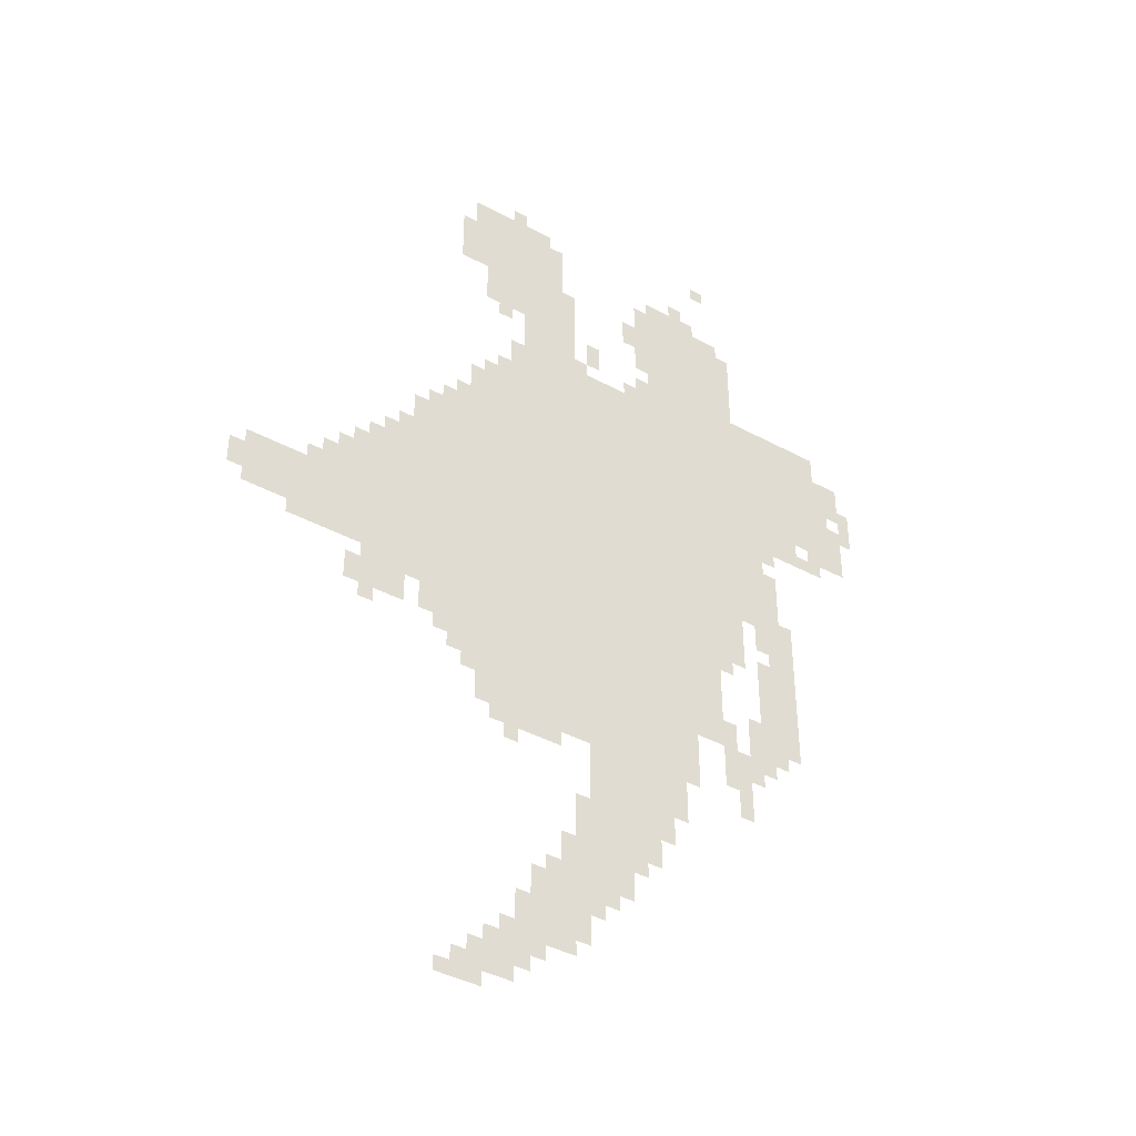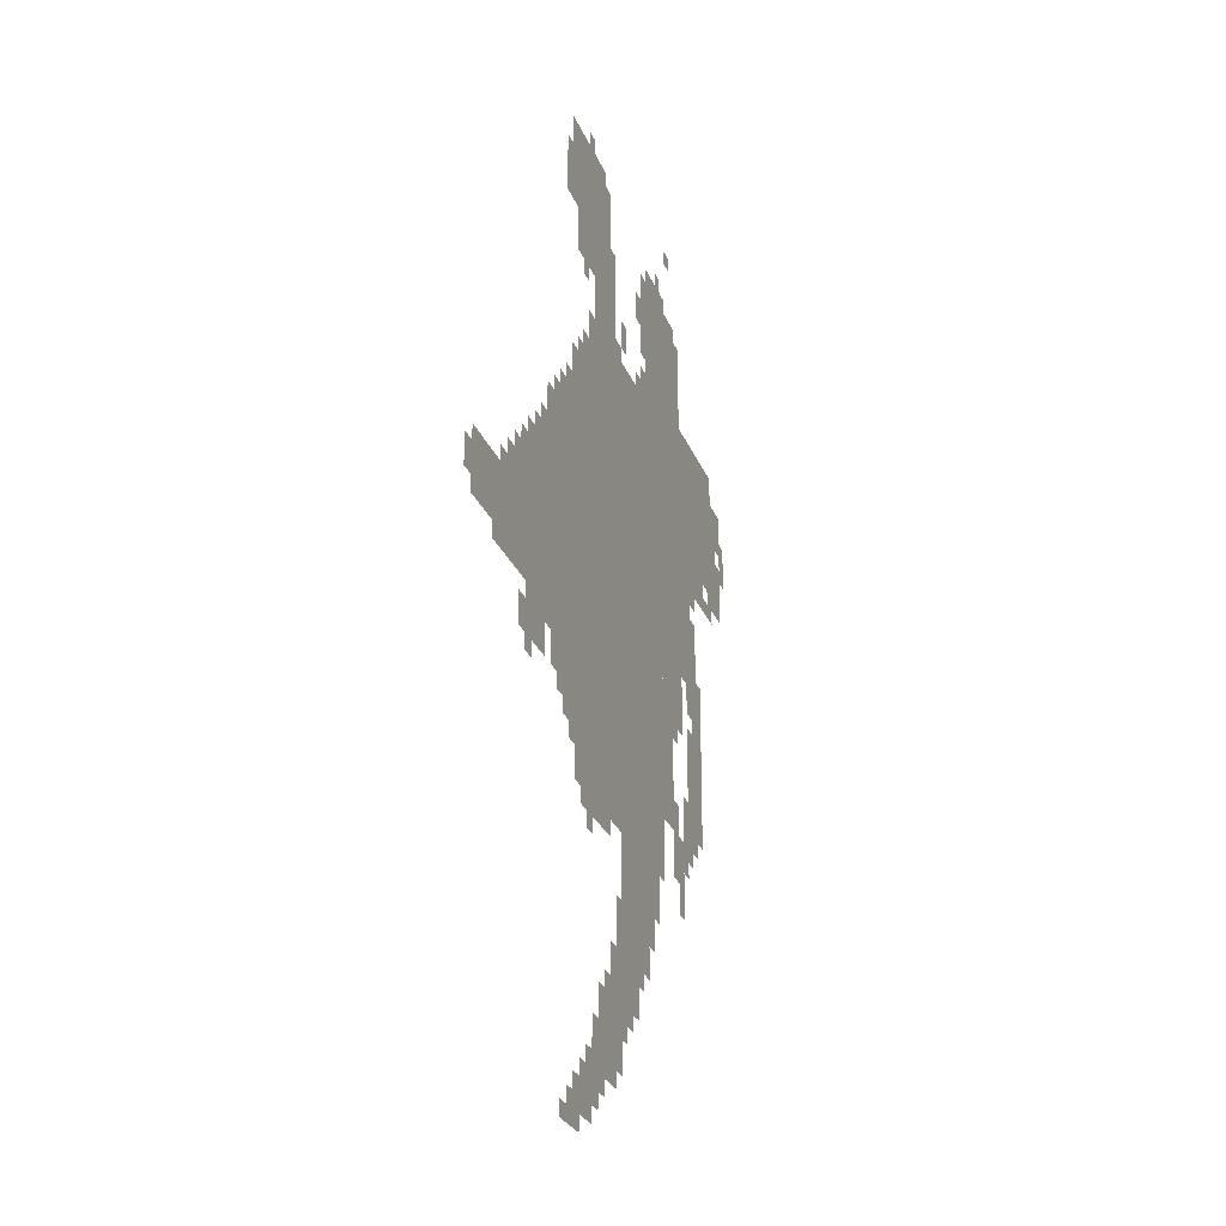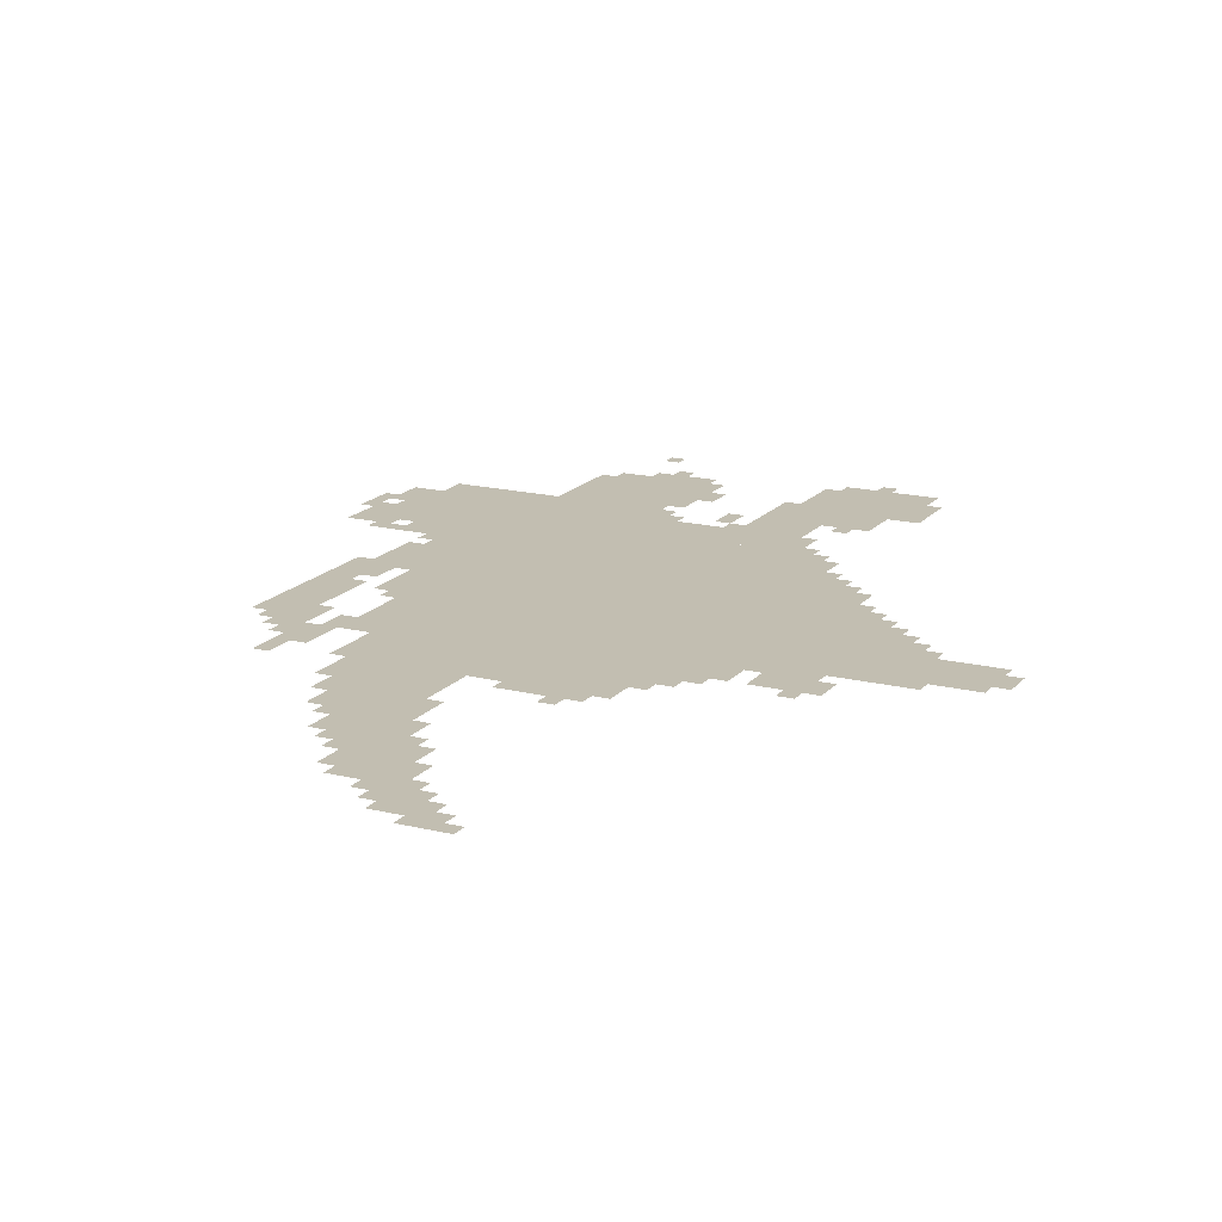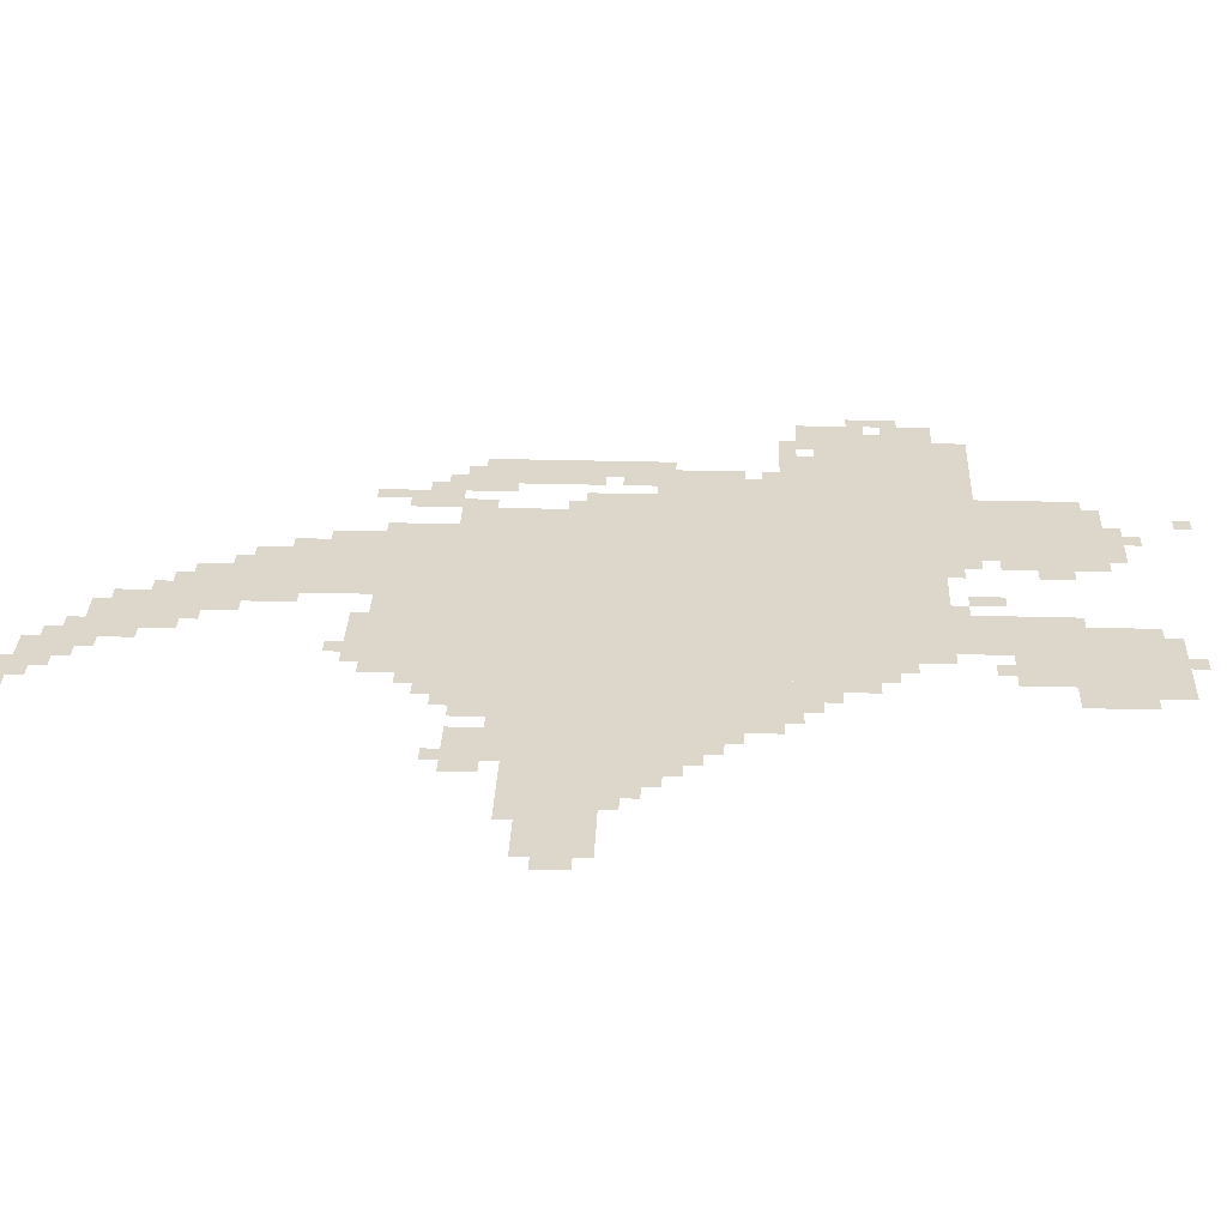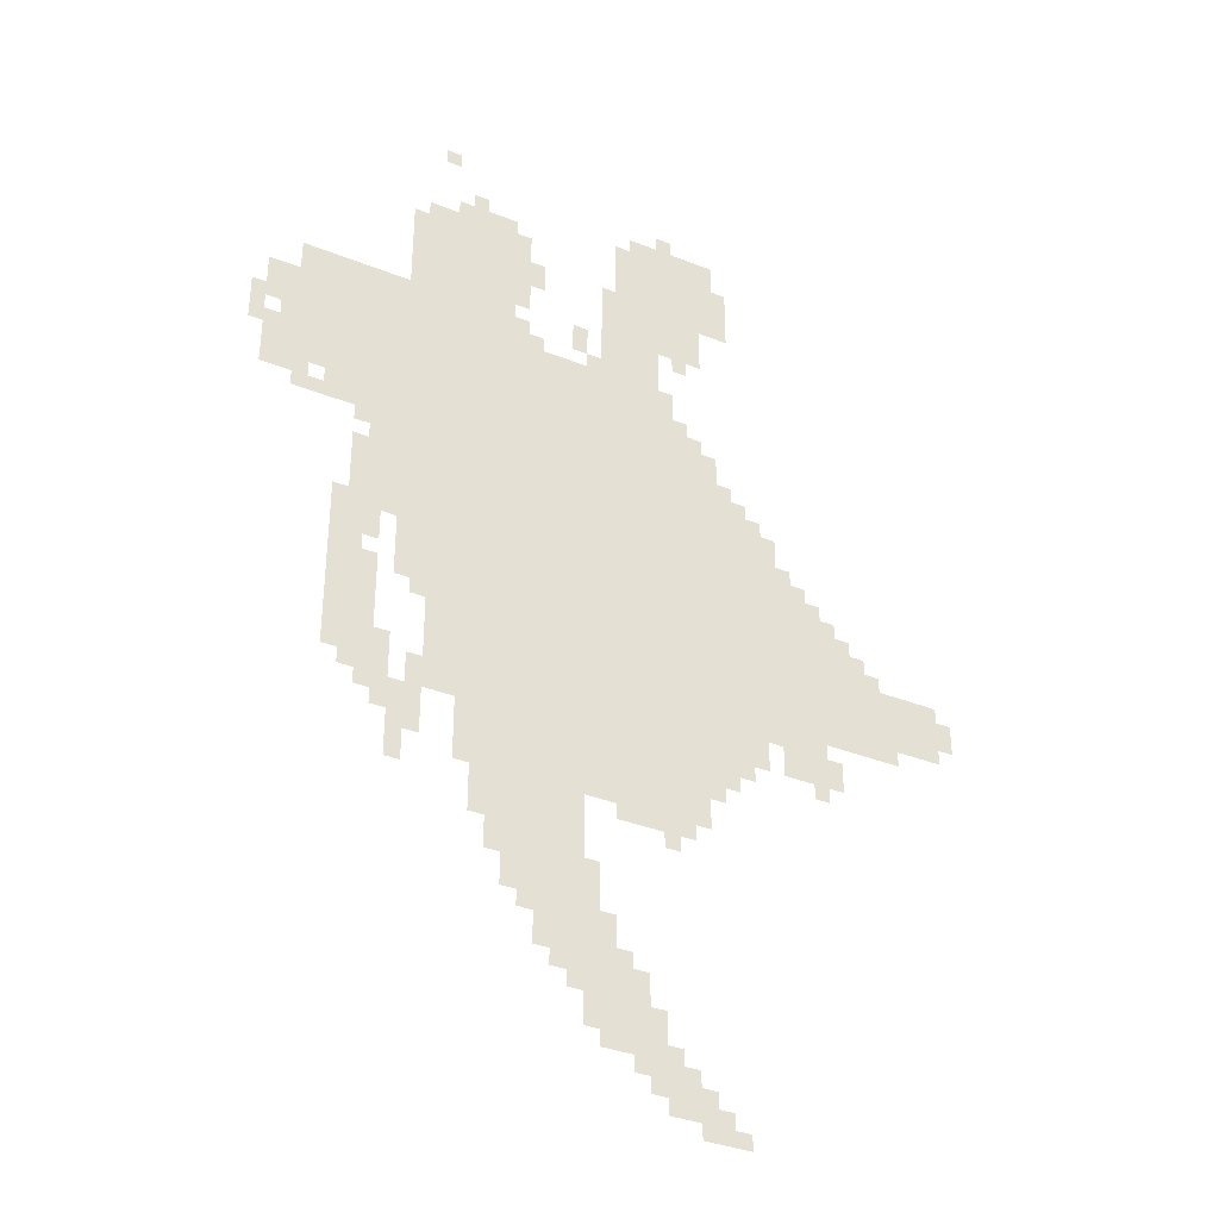
<metadata>
{"format":"obj","ext":"obj","renderer":"f3d","projection":"perspective","resolution":1024,"background":"white","views":[{"elev":-41.3,"azim":146.7,"up":"+Y"},{"elev":-26.8,"azim":108.4,"up":"+Y"},{"elev":17.1,"azim":26.5,"up":"+Z"},{"elev":30.5,"azim":92.3,"up":"+Z"},{"elev":-35.8,"azim":-27.7,"up":"+Y"}]}
</metadata>
<code>
g makeboluo_rw-mesh
v -544 607 0
v -544 1055 0
v -1056 1055 0
v -1056 607 0
v -544 1055 0
v -544 1503 0
v -1056 1503 0
v -1056 1055 0
v -288 831 0
v -288 1183 0
v -544 1183 0
v -544 831 0
v -1184 1375 0
v -1184 1663 0
v -1408 1663 0
v -1408 1375 0
v -1056 1407 0
v -1056 1855 0
v -1184 1855 0
v -1184 1407 0
v -1056 959 0
v -1056 1407 0
v -1184 1407 0
v -1184 959 0
v -544 1695 0
v -544 1951 0
v -736 1951 0
v -736 1695 0
v -32 895 0
v -32 1023 0
v -288 1023 0
v -288 895 0
v -800 511 0
v -800 607 0
v -1024 607 0
v -1024 511 0
v -608 1503 0
v -608 1599 0
v -832 1599 0
v -832 1503 0
v -832 1503 0
v -832 1599 0
v -1056 1599 0
v -1056 1503 0
v -416 1183 0
v -416 1343 0
v -544 1343 0
v -544 1183 0
v -960 1599 0
v -960 1759 0
v -1056 1759 0
v -1056 1599 0
v -960 1759 0
v -960 1919 0
v -1056 1919 0
v -1056 1759 0
v -1248 927 0
v -1248 1119 0
v -1312 1119 0
v -1312 927 0
v -640 1599 0
v -640 1695 0
v -768 1695 0
v -768 1599 0
v -1184 1215 0
v -1184 1375 0
v -1248 1375 0
v -1248 1215 0
v -1248 767 0
v -1248 927 0
v -1312 927 0
v -1312 767 0
v -448 735 0
v -448 831 0
v -544 831 0
v -544 735 0
v -640 95 0
v -640 223 0
v -704 223 0
v -704 95 0
v -256 767 0
v -256 831 0
v -384 831 0
v -384 767 0
v -480 1791 0
v -480 1919 0
v -544 1919 0
v -544 1791 0
v -1056 831 0
v -1056 959 0
v -1120 959 0
v -1120 831 0
v -1184 1087 0
v -1184 1215 0
v -1248 1215 0
v -1248 1087 0
v -800 447 0
v -800 511 0
v -896 511 0
v -896 447 0
v -576 31 0
v -576 127 0
v -640 127 0
v -640 31 0
v -1056 735 0
v -1056 831 0
v -1120 831 0
v -1120 735 0
v -224 1023 0
v -224 1119 0
v -288 1119 0
v -288 1023 0
v -1120 639 0
v -1120 735 0
v -1184 735 0
v -1184 639 0
v -1248 1311 0
v -1248 1375 0
v -1344 1375 0
v -1344 1311 0
v -896 447 0
v -896 511 0
v -992 511 0
v -992 447 0
v -864 383 0
v -864 447 0
v -960 447 0
v -960 383 0
v -768 383 0
v -768 447 0
v -864 447 0
v -864 383 0
v -704 223 0
v -704 319 0
v -768 319 0
v -768 223 0
v -736 319 0
v -736 383 0
v -832 383 0
v -832 319 0
v -704 127 0
v -704 223 0
v -768 223 0
v -768 127 0
v -1216 831 0
v -1216 991 0
v -1248 991 0
v -1248 831 0
v -512 0 0
v -512 63 0
v -576 63 0
v -576 0 0
v -1216 703 0
v -1216 831 0
v -1248 831 0
v -1248 703 0
v -1408 1343 0
v -1408 1471 0
v -1440 1471 0
v -1440 1343 0
v -1408 1471 0
v -1408 1599 0
v -1440 1599 0
v -1440 1471 0
v -832 319 0
v -832 383 0
v -896 383 0
v -896 319 0
v -1184 735 0
v -1184 831 0
v -1216 831 0
v -1216 735 0
v -576 575 0
v -576 607 0
v -672 607 0
v -672 575 0
v -768 223 0
v -768 319 0
v -800 319 0
v -800 223 0
v -128 863 0
v -128 895 0
v -224 895 0
v -224 863 0
v -928 1695 0
v -928 1791 0
v -960 1791 0
v -960 1695 0
v -608 1951 0
v -608 1983 0
v -704 1983 0
v -704 1951 0
v -928 1791 0
v -928 1887 0
v -960 1887 0
v -960 1791 0
v -512 1951 0
v -512 1983 0
v -608 1983 0
v -608 1951 0
v -928 1599 0
v -928 1663 0
v -960 1663 0
v -960 1599 0
v -480 1343 0
v -480 1407 0
v -512 1407 0
v -512 1343 0
v -352 1183 0
v -352 1247 0
v -384 1247 0
v -384 1183 0
v -1376 1311 0
v -1376 1375 0
v -1408 1375 0
v -1408 1311 0
v -896 1759 0
v -896 1823 0
v -928 1823 0
v -928 1759 0
v -800 255 0
v -800 319 0
v -832 319 0
v -832 255 0
v -800 1631 0
v -800 1695 0
v -832 1695 0
v -832 1631 0
v -1472 1471 0
v -1472 1535 0
v -1501 1535 0
v -1501 1471 0
v -1152 575 0
v -1152 639 0
v -1184 639 0
v -1184 575 0
v -480 703 0
v -480 735 0
v -544 735 0
v -544 703 0
v -672 223 0
v -672 287 0
v -704 287 0
v -704 223 0
v -832 255 0
v -832 319 0
v -864 319 0
v -864 255 0
v -1120 735 0
v -1120 799 0
v -1152 799 0
v -1152 735 0
v -1216 1023 0
v -1216 1087 0
v -1248 1087 0
v -1248 1023 0
v -192 1023 0
v -192 1087 0
v -224 1087 0
v -224 1023 0
v -416 767 0
v -416 831 0
v -448 831 0
v -448 767 0
v 0 927 0
v 0 991 0
v -32 991 0
v -32 927 0
v -512 1343 0
v -512 1407 0
v -544 1407 0
v -544 1343 0
v -512 1407 0
v -512 1471 0
v -544 1471 0
v -544 1407 0
v -1440 1343 0
v -1440 1407 0
v -1472 1407 0
v -1472 1343 0
v -1440 1407 0
v -1440 1471 0
v -1472 1471 0
v -1472 1407 0
v -736 1695 0
v -736 1759 0
v -768 1759 0
v -768 1695 0
v -1184 671 0
v -1184 735 0
v -1216 735 0
v -1216 671 0
v -224 863 0
v -224 895 0
v -288 895 0
v -288 863 0
v -768 159 0
v -768 223 0
v -800 223 0
v -800 159 0
v -672 575 0
v -672 607 0
v -736 607 0
v -736 575 0
v -384 1247 0
v -384 1311 0
v -416 1311 0
v -416 1247 0
v -1056 1855 0
v -1056 1887 0
v -1120 1887 0
v -1120 1855 0
v -1440 1535 0
v -1440 1599 0
v -1472 1599 0
v -1472 1535 0
v -736 1759 0
v -736 1823 0
v -768 1823 0
v -768 1759 0
v -384 1183 0
v -384 1247 0
v -416 1247 0
v -416 1183 0
v -1248 1183 0
v -1248 1247 0
v -1280 1247 0
v -1280 1183 0
v -1248 1119 0
v -1248 1183 0
v -1280 1183 0
v -1280 1119 0
v -512 671 0
v -512 703 0
v -544 703 0
v -544 671 0
v -1248 735 0
v -1248 767 0
v -1280 767 0
v -1280 735 0
v -288 735 0
v -288 767 0
v -320 767 0
v -320 735 0
v -1120 927 0
v -1120 959 0
v -1152 959 0
v -1152 927 0
v -160 1023 0
v -160 1055 0
v -192 1055 0
v -192 1023 0
v -320 1183 0
v -320 1215 0
v -352 1215 0
v -352 1183 0
v -256 1119 0
v -256 1151 0
v -288 1151 0
v -288 1119 0
v -608 543 0
v -608 575 0
v -640 575 0
v -640 543 0
v -608 127 0
v -608 159 0
v -640 159 0
v -640 127 0
v -544 63 0
v -544 95 0
v -576 95 0
v -576 63 0
v -640 63 0
v -640 95 0
v -672 95 0
v -672 63 0
v -480 0 0
v -480 31 0
v -512 31 0
v -512 0 0
v -768 447 0
v -768 479 0
v -800 479 0
v -800 447 0
v -896 351 0
v -896 383 0
v -928 383 0
v -928 351 0
v -864 287 0
v -864 319 0
v -896 319 0
v -896 287 0
v -1248 1279 0
v -1248 1311 0
v -1280 1311 0
v -1280 1279 0
v -1088 2015 0
v -1088 2047 0
v -1120 2047 0
v -1120 2015 0
v -608 1983 0
v -608 2015 0
v -640 2015 0
v -640 1983 0
v -512 1919 0
v -512 1951 0
v -544 1951 0
v -544 1919 0
v -800 223 0
v -800 255 0
v -832 255 0
v -832 223 0
v -1440 1503 0
v -1440 1535 0
v -1472 1535 0
v -1472 1503 0
v -1472 1439 0
v -1472 1471 0
v -1501 1471 0
v -1501 1439 0
v -1120 1855 0
v -1120 1887 0
v -1152 1887 0
v -1152 1855 0
v -1024 1919 0
v -1024 1951 0
v -1056 1951 0
v -1056 1919 0
v -576 1503 0
v -576 1535 0
v -608 1535 0
v -608 1503 0
v -448 1343 0
v -448 1375 0
v -480 1375 0
v -480 1343 0
v -1344 1311 0
v -1344 1343 0
v -1376 1343 0
v -1376 1311 0
v -896 1599 0
v -896 1631 0
v -928 1631 0
v -928 1599 0
v -1056 1887 0
v -1056 1919 0
v -1088 1919 0
v -1088 1887 0
v -576 1663 0
v -576 1695 0
v -608 1695 0
v -608 1663 0
v -768 1599 0
v -768 1631 0
v -800 1631 0
v -800 1599 0
g makeboluo_rw-mesh_0
f 3 2 1
f 1 4 3
f 7 6 5
f 5 8 7
f 11 10 9
f 9 12 11
f 15 14 13
f 13 16 15
f 19 18 17
f 17 20 19
f 23 22 21
f 21 24 23
f 27 26 25
f 25 28 27
f 31 30 29
f 29 32 31
f 35 34 33
f 33 36 35
f 39 38 37
f 37 40 39
f 43 42 41
f 41 44 43
f 47 46 45
f 45 48 47
f 51 50 49
f 49 52 51
f 55 54 53
f 53 56 55
f 59 58 57
f 57 60 59
f 63 62 61
f 61 64 63
f 67 66 65
f 65 68 67
f 71 70 69
f 69 72 71
f 75 74 73
f 73 76 75
f 79 78 77
f 77 80 79
f 83 82 81
f 81 84 83
f 87 86 85
f 85 88 87
f 91 90 89
f 89 92 91
f 95 94 93
f 93 96 95
f 99 98 97
f 97 100 99
f 103 102 101
f 101 104 103
f 107 106 105
f 105 108 107
f 111 110 109
f 109 112 111
f 115 114 113
f 113 116 115
f 119 118 117
f 117 120 119
f 123 122 121
f 121 124 123
f 127 126 125
f 125 128 127
f 131 130 129
f 129 132 131
f 135 134 133
f 133 136 135
f 139 138 137
f 137 140 139
f 143 142 141
f 141 144 143
f 147 146 145
f 145 148 147
f 151 150 149
f 149 152 151
f 155 154 153
f 153 156 155
f 159 158 157
f 157 160 159
f 163 162 161
f 161 164 163
f 167 166 165
f 165 168 167
f 171 170 169
f 169 172 171
f 175 174 173
f 173 176 175
f 179 178 177
f 177 180 179
f 183 182 181
f 181 184 183
f 187 186 185
f 185 188 187
f 191 190 189
f 189 192 191
f 195 194 193
f 193 196 195
f 199 198 197
f 197 200 199
f 203 202 201
f 201 204 203
f 207 206 205
f 205 208 207
f 211 210 209
f 209 212 211
f 215 214 213
f 213 216 215
f 219 218 217
f 217 220 219
f 223 222 221
f 221 224 223
f 227 226 225
f 225 228 227
f 231 230 229
f 229 232 231
f 235 234 233
f 233 236 235
f 239 238 237
f 237 240 239
f 243 242 241
f 241 244 243
f 247 246 245
f 245 248 247
f 251 250 249
f 249 252 251
f 255 254 253
f 253 256 255
f 259 258 257
f 257 260 259
f 263 262 261
f 261 264 263
f 267 266 265
f 265 268 267
f 271 270 269
f 269 272 271
f 275 274 273
f 273 276 275
f 279 278 277
f 277 280 279
f 283 282 281
f 281 284 283
f 287 286 285
f 285 288 287
f 291 290 289
f 289 292 291
f 295 294 293
f 293 296 295
f 299 298 297
f 297 300 299
f 303 302 301
f 301 304 303
f 307 306 305
f 305 308 307
f 311 310 309
f 309 312 311
f 315 314 313
f 313 316 315
f 319 318 317
f 317 320 319
f 323 322 321
f 321 324 323
f 327 326 325
f 325 328 327
f 331 330 329
f 329 332 331
f 335 334 333
f 333 336 335
f 339 338 337
f 337 340 339
f 343 342 341
f 341 344 343
f 347 346 345
f 345 348 347
f 351 350 349
f 349 352 351
f 355 354 353
f 353 356 355
f 359 358 357
f 357 360 359
f 363 362 361
f 361 364 363
f 367 366 365
f 365 368 367
f 371 370 369
f 369 372 371
f 375 374 373
f 373 376 375
f 379 378 377
f 377 380 379
f 383 382 381
f 381 384 383
f 387 386 385
f 385 388 387
f 391 390 389
f 389 392 391
f 395 394 393
f 393 396 395
f 399 398 397
f 397 400 399
f 403 402 401
f 401 404 403
f 407 406 405
f 405 408 407
f 411 410 409
f 409 412 411
f 415 414 413
f 413 416 415
f 419 418 417
f 417 420 419
f 423 422 421
f 421 424 423
f 427 426 425
f 425 428 427
f 431 430 429
f 429 432 431
f 435 434 433
f 433 436 435
f 439 438 437
f 437 440 439
f 443 442 441
f 441 444 443
f 447 446 445
f 445 448 447
f 451 450 449
f 449 452 451
f 455 454 453
f 453 456 455

</code>
